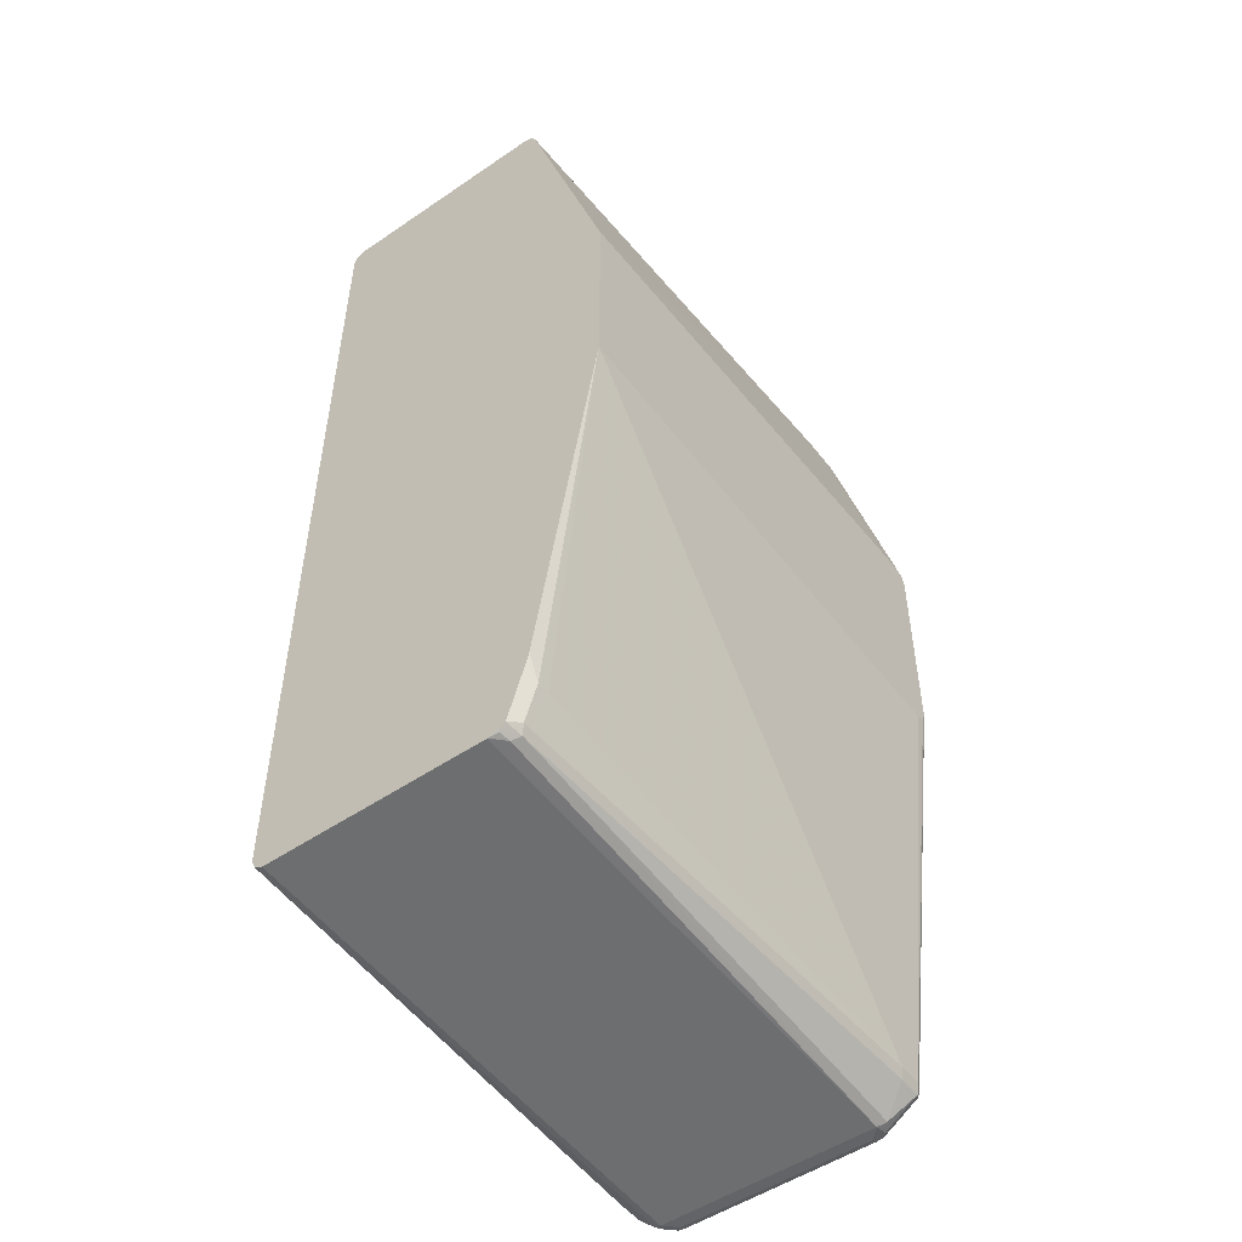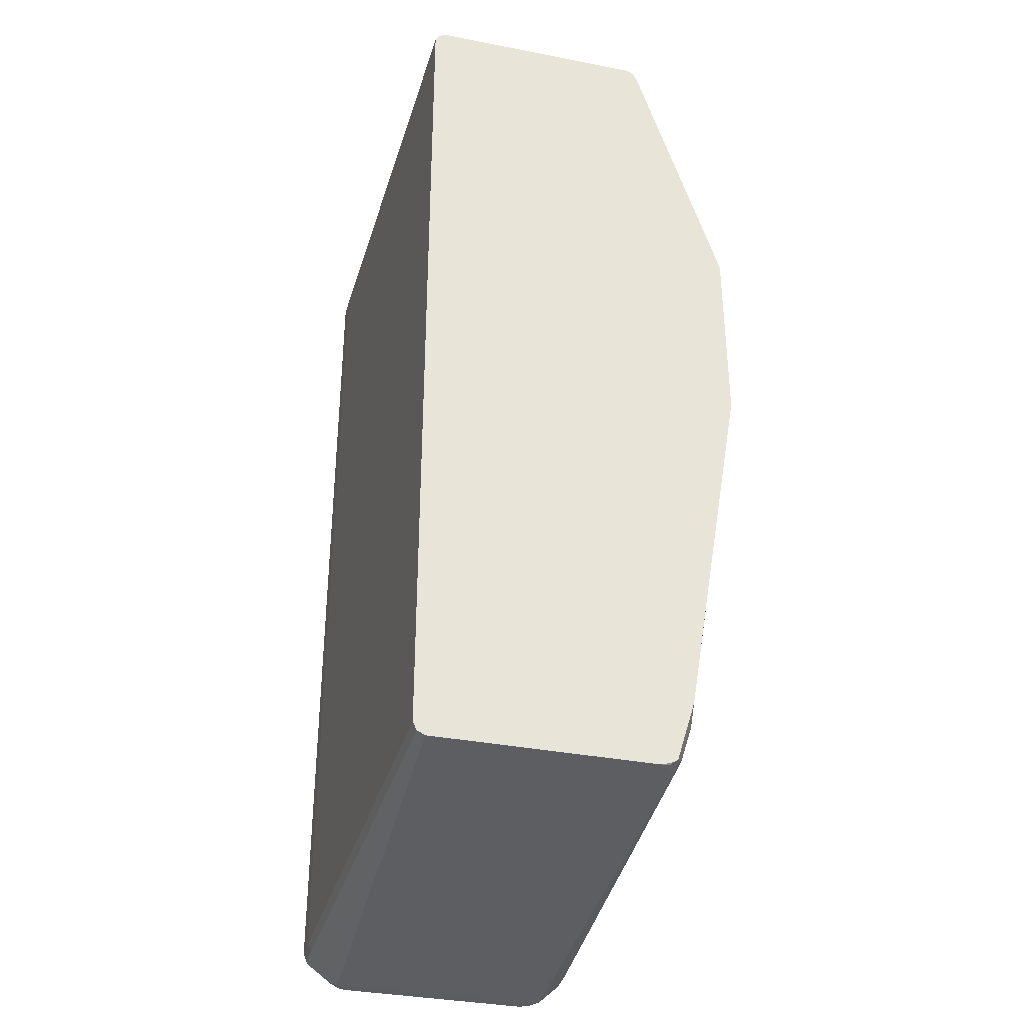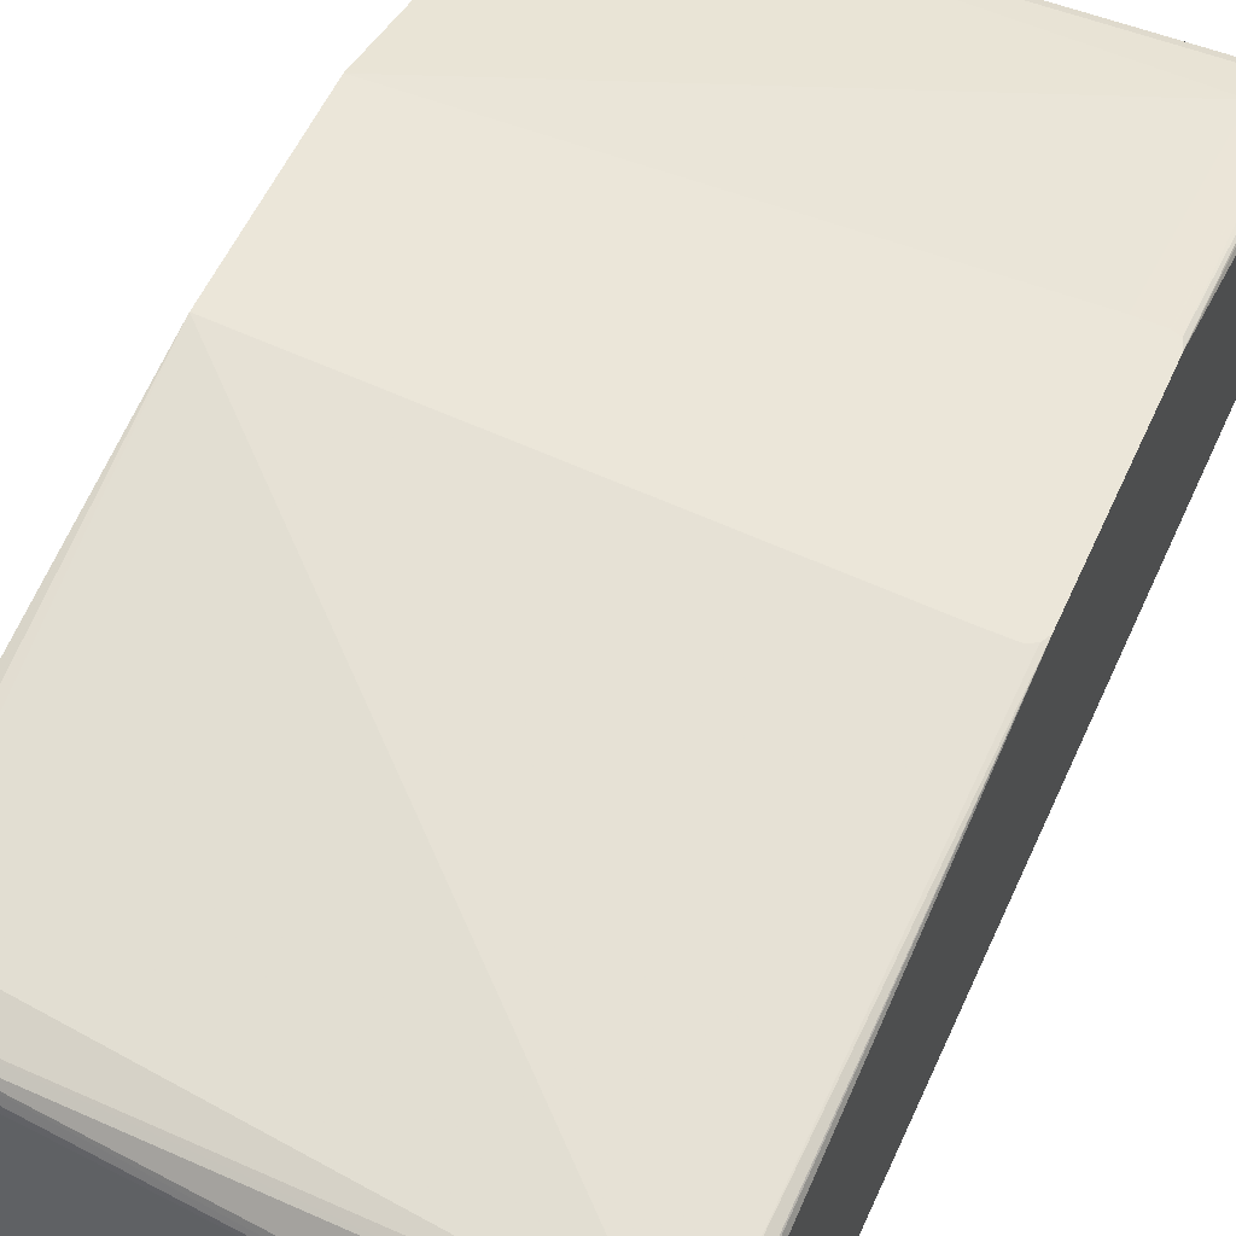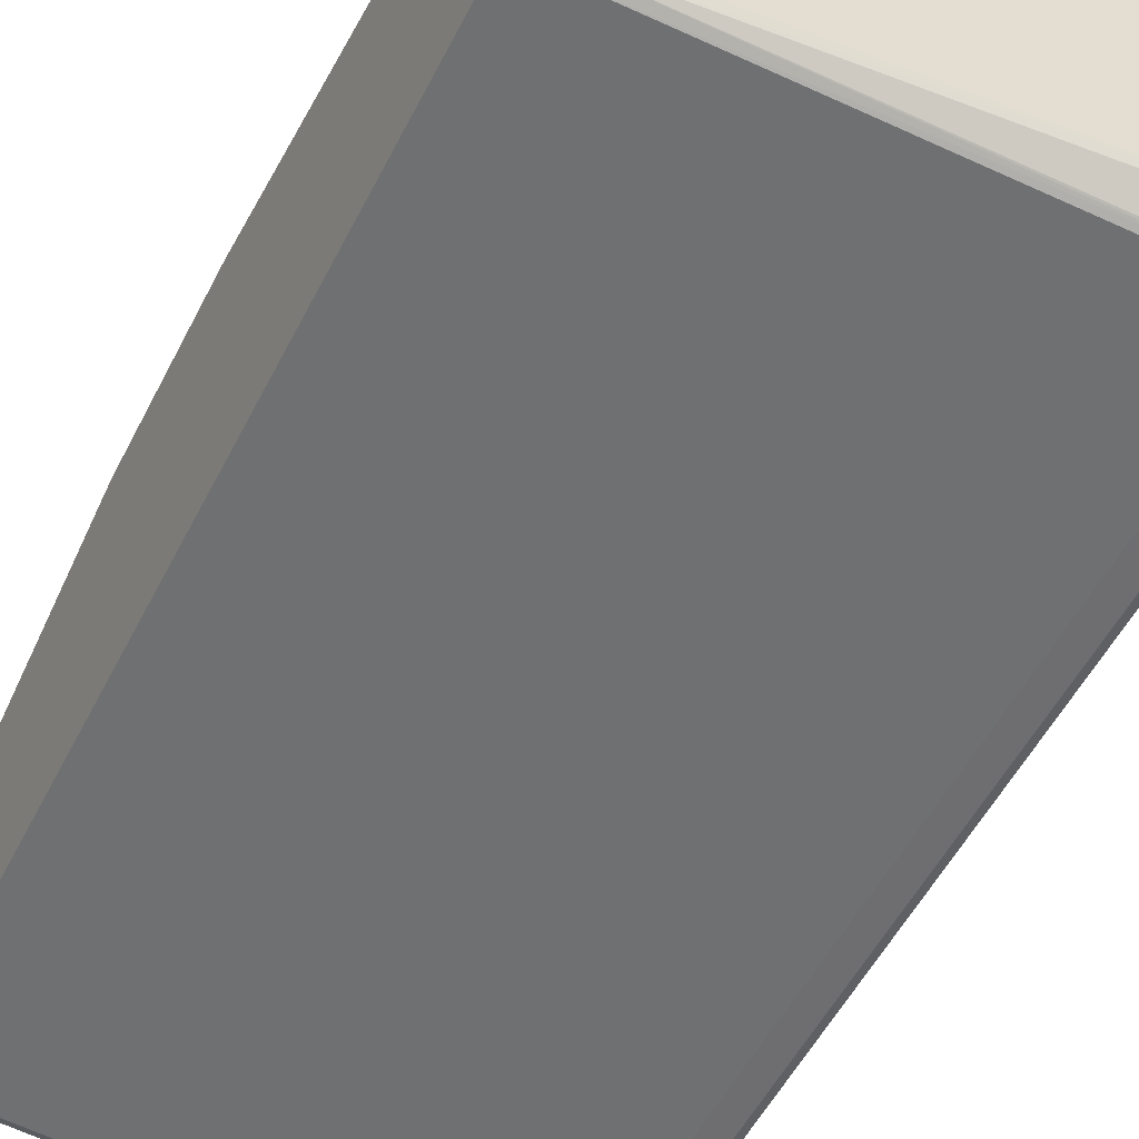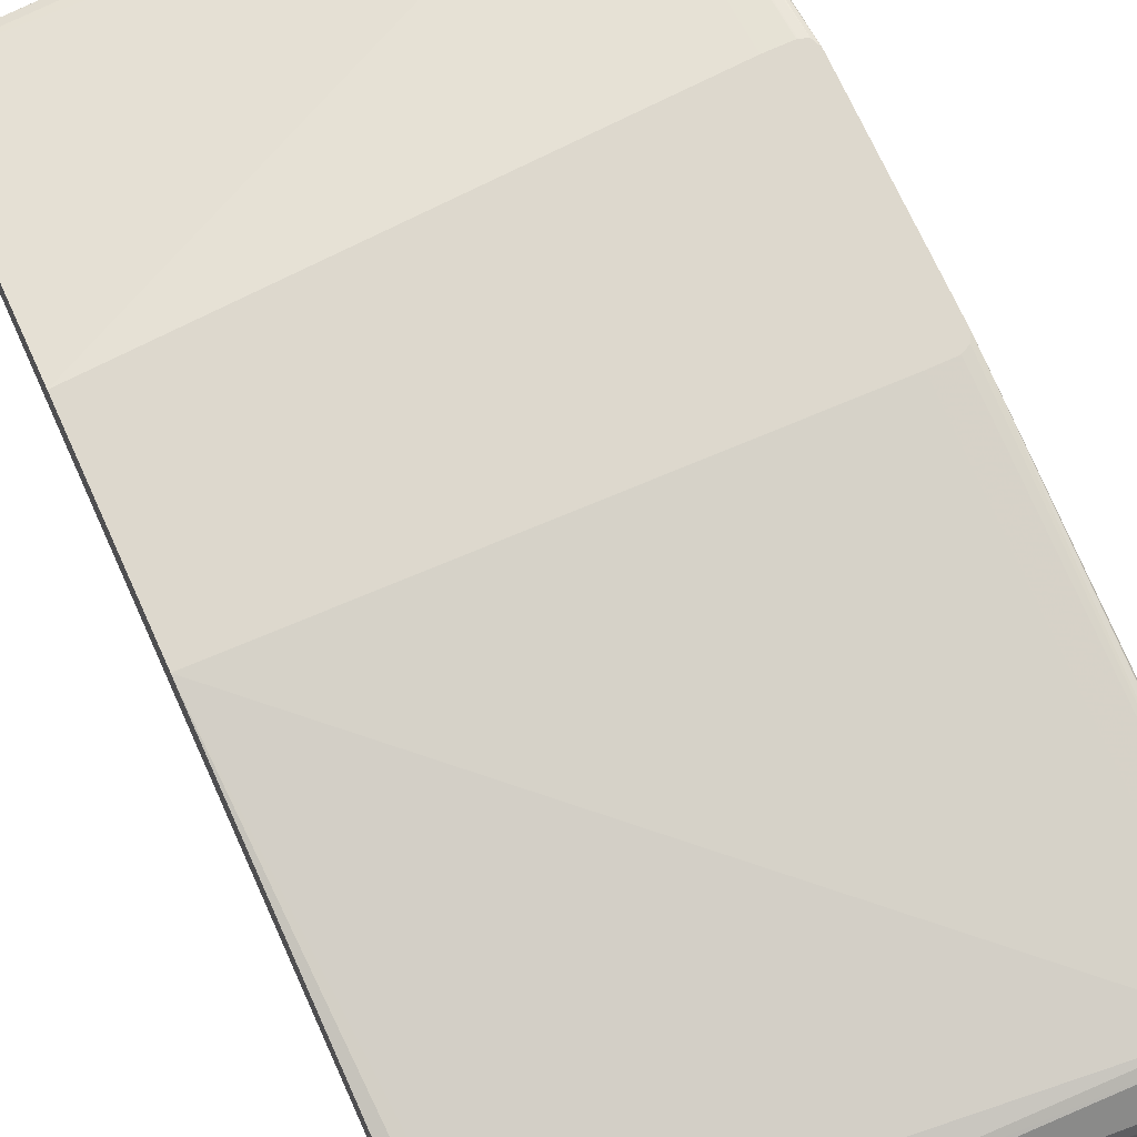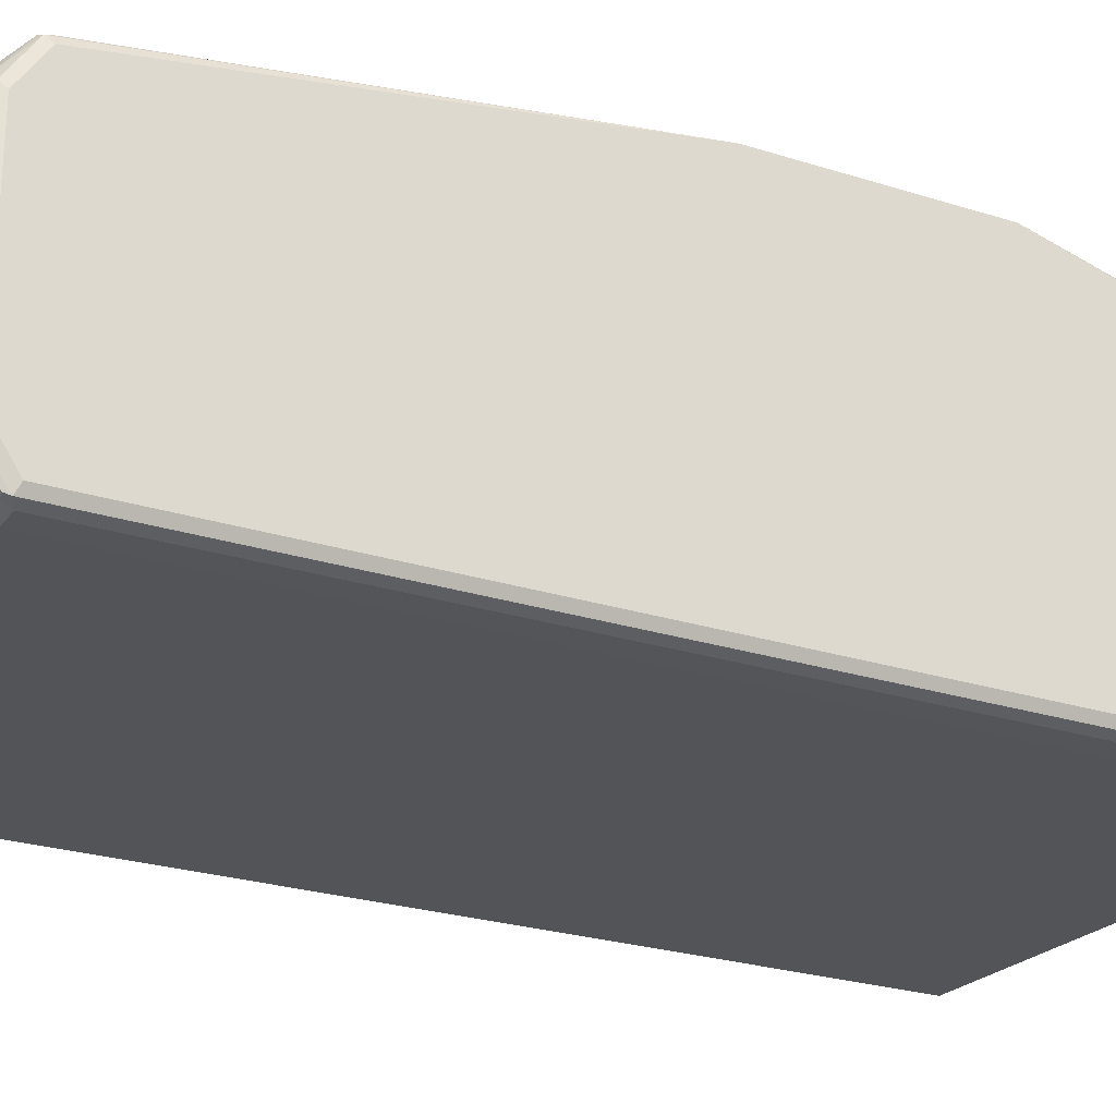
<metadata>
{"format":"obj","ext":"obj","renderer":"f3d","projection":"perspective","resolution":1024,"background":"white","views":[{"elev":-51.1,"azim":-53.4,"up":"+Y"},{"elev":-35.5,"azim":-104.4,"up":"+Y"},{"elev":57.4,"azim":24.4,"up":"+Z"},{"elev":-54.4,"azim":-26.8,"up":"+Z"},{"elev":72.2,"azim":-24.4,"up":"+Z"},{"elev":-24.7,"azim":62.3,"up":"+Z"}]}
</metadata>
<code>
v 0.6597 0.5593 -0.4302
v 0.6549 0.5544 -0.4398
v 0.6525 0.5665 -0.4374
v 0.6549 0.5688 -0.4254
v 0.6597 0.5593 -0.1434
v 0.6597 -0.5305 -0.4302
v 0.6453 0.5593 -0.4446
v 0.6549 -0.5354 -0.4398
v 0.6406 0.5688 -0.4398
v 0.6453 0.5737 -0.4302
v 0.6549 0.5688 -0.1387
v 0.6549 0.5593 -0.1339
v 0.6597 0.5163 -0.1291
v 0.6525 0.5665 -0.1327
v 0.6597 -0.5593 -0.3872
v 0.6167 0.5593 -0.4446
v 0.6453 -0.5305 -0.4446
v 0.6549 -0.564 -0.3967
v 0.6525 -0.5701 -0.3944
v 0.6525 -0.5413 -0.4374
v 0.6453 -0.5402 -0.4398
v 0.6119 0.5688 -0.4398
v 0.6453 0.5737 -0.1434
v 0.6167 0.5737 -0.4302
v 0.6549 0.5163 -0.1195
v 0.6597 0.2287 -0.04235
v 0.6167 0.5688 -0.1339
v 0.6167 0.5593 -0.1291
v 0.6453 0.5593 -0.1291
v 0.6525 0.5235 -0.1183
v 0.6453 0.5688 -0.1339
v 0.6597 -0.5593 -0.1578
v 0.6561 -0.5665 -0.38
v 0.6549 -0.5688 -0.3872
v 0.04329 0.5449 -0.4302
v 0.04329 0.5451 -0.4301
v 0.6167 -0.5305 -0.4446
v 0.6525 -0.5701 -0.1649
v 0.6453 -0.5737 -0.3872
v 0.6382 -0.5701 -0.4087
v 0.631 -0.5688 -0.4111
v 0.6167 -0.5402 -0.4398
v 0.04329 0.5544 -0.4254
v 0.04329 0.5593 -0.4159
v 0.6167 0.5737 -0.1434
v 0.6095 0.5701 -0.1363
v 0.6595 0.2294 -0.04235
v 0.6597 -0.01426 -0.04235
v 0.04329 0.5546 -0.1483
v 0.04329 0.5544 -0.1482
v 0.04329 0.5449 -0.1434
v 0.6167 0.5163 -0.1148
v 0.6453 0.5163 -0.1148
v 0.6552 0.2401 -0.04235
v 0.659 0.2308 -0.04235
v 0.6561 -0.5665 -0.1506
v 0.6597 -0.5305 -0.1148
v 0.6549 -0.5688 -0.1578
v 0.04329 -0.5163 -0.4302
v 0.6095 -0.5377 -0.441
v 0.6453 -0.5737 -0.1578
v 0.631 -0.5737 -0.4015
v 0.04329 -0.5258 -0.4254
v 0.04329 -0.5257 -0.4255
v 0.04329 0.5593 -0.1578
v 0.6549 -0.02381 -0.04235
v 0.6453 -0.5305 -0.1004
v 0.6549 -0.5305 -0.1052
v 0.6561 -0.5377 -0.1076
v 0.04329 0.2151 -0.04235
v 0.616 0.2434 -0.04235
v 0.6453 0.2434 -0.04235
v 0.6468 0.243 -0.04235
v 0.6472 -0.5701 -0.1434
v 0.631 -0.5737 -0.1434
v 0.04329 -0.5305 -0.416
v 0.6453 -0.02864 -0.04235
v 0.6167 -0.5305 -0.1004
v 0.6501 -0.5402 -0.1052
v 0.04329 -0.01426 -0.04235
v 0.6357 -0.5688 -0.1339
v 0.06218 -0.5258 -0.1339
v 0.05741 -0.5305 -0.1434
v 0.04329 -0.5305 -0.1578
v 0.6167 -0.02864 -0.04235
v 0.07171 -0.4733 -0.1148
v 0.05741 -0.5163 -0.1291
v 0.6214 -0.5402 -0.1052
v 0.04329 -0.4445 -0.1148
v 0.05807 -0.4725 -0.1154
v 0.05023 -0.5235 -0.1363
v 0.04329 -0.526 -0.1436
v 0.04546 -0.5282 -0.1458
v 0.04329 -0.5304 -0.1567
v 0.04329 -0.522 -0.1376
v 0.04329 -0.4455 -0.115
v 0.04329 -0.4561 -0.1176
f 1 2 3
f 35 44 43
f 35 43 36
f 37 42 60
f 37 60 59
f 38 58 61
f 39 61 75
f 39 75 62
f 40 62 41
f 41 62 63
f 35 65 44
f 41 63 42
f 42 64 60
f 45 65 46
f 46 65 49
f 48 66 67
f 48 67 68
f 48 68 69
f 48 69 57
f 51 70 52
f 52 70 71
f 42 63 64
f 52 71 72
f 35 50 49
f 35 70 51
f 28 53 29
f 30 53 54
f 30 54 55
f 30 55 47
f 32 57 69
f 32 69 56
f 33 56 58
f 33 58 34
f 35 59 64
f 35 51 50
f 35 64 63
f 35 76 84
f 35 84 94
f 35 94 92
f 35 92 95
f 35 95 97
f 35 97 96
f 35 96 89
f 35 89 80
f 35 80 70
f 35 63 76
f 28 52 53
f 52 72 53
f 53 73 54
f 78 80 86
f 79 88 81
f 80 89 90
f 80 90 86
f 81 88 82
f 82 87 91
f 82 91 92
f 82 92 83
f 82 88 87
f 78 85 80
f 83 92 93
f 83 94 84
f 86 90 87
f 87 95 91
f 87 90 95
f 89 96 90
f 90 96 97
f 90 97 95
f 91 95 92
f 92 94 93
f 83 93 94
f 53 72 73
f 78 87 88
f 75 83 84
f 56 74 58
f 56 69 74
f 58 74 61
f 59 60 64
f 61 74 75
f 62 76 63
f 62 75 84
f 62 84 76
f 66 77 67
f 78 86 87
f 67 77 85
f 67 78 88
f 67 88 79
f 67 79 68
f 68 79 69
f 69 79 74
f 74 81 75
f 74 79 81
f 75 81 82
f 75 82 83
f 67 85 78
f 28 51 52
f 35 49 65
f 27 50 51
f 6 15 8
f 7 16 22
f 7 22 9
f 7 17 37
f 7 37 16
f 8 15 18
f 8 18 19
f 8 19 20
f 8 20 21
f 5 14 12
f 8 21 17
f 9 24 10
f 10 24 45
f 10 45 23
f 11 23 14
f 12 14 30
f 12 30 25
f 13 25 26
f 14 27 28
f 14 28 29
f 9 22 24
f 14 29 53
f 5 11 14
f 5 12 25
f 1 3 4
f 1 4 11
f 1 11 5
f 1 5 13
f 1 13 26
f 1 26 48
f 1 48 57
f 1 57 32
f 1 32 15
f 27 51 28
f 1 15 6
f 1 8 2
f 2 7 3
f 2 8 17
f 2 17 7
f 3 7 9
f 3 9 10
f 3 10 4
f 4 10 23
f 4 23 11
f 1 6 8
f 14 53 30
f 5 25 13
f 14 31 27
f 23 45 46
f 23 46 31
f 24 44 65
f 24 65 45
f 25 30 26
f 26 47 55
f 26 55 54
f 26 54 73
f 26 72 71
f 22 44 24
f 26 71 70
f 26 80 85
f 26 85 77
f 26 77 66
f 26 66 48
f 26 30 47
f 27 31 46
f 27 46 49
f 27 49 50
f 14 23 31
f 26 70 80
f 22 43 44
f 26 73 72
f 16 36 22
f 22 36 43
f 15 56 33
f 15 33 34
f 15 34 19
f 15 19 18
f 16 35 36
f 16 37 59
f 16 59 35
f 17 21 42
f 15 32 56
f 17 42 37
f 19 58 38
f 19 38 61
f 19 61 39
f 19 39 62
f 19 62 40
f 19 40 20
f 20 40 21
f 21 40 41
f 21 41 42
f 19 34 58

</code>
